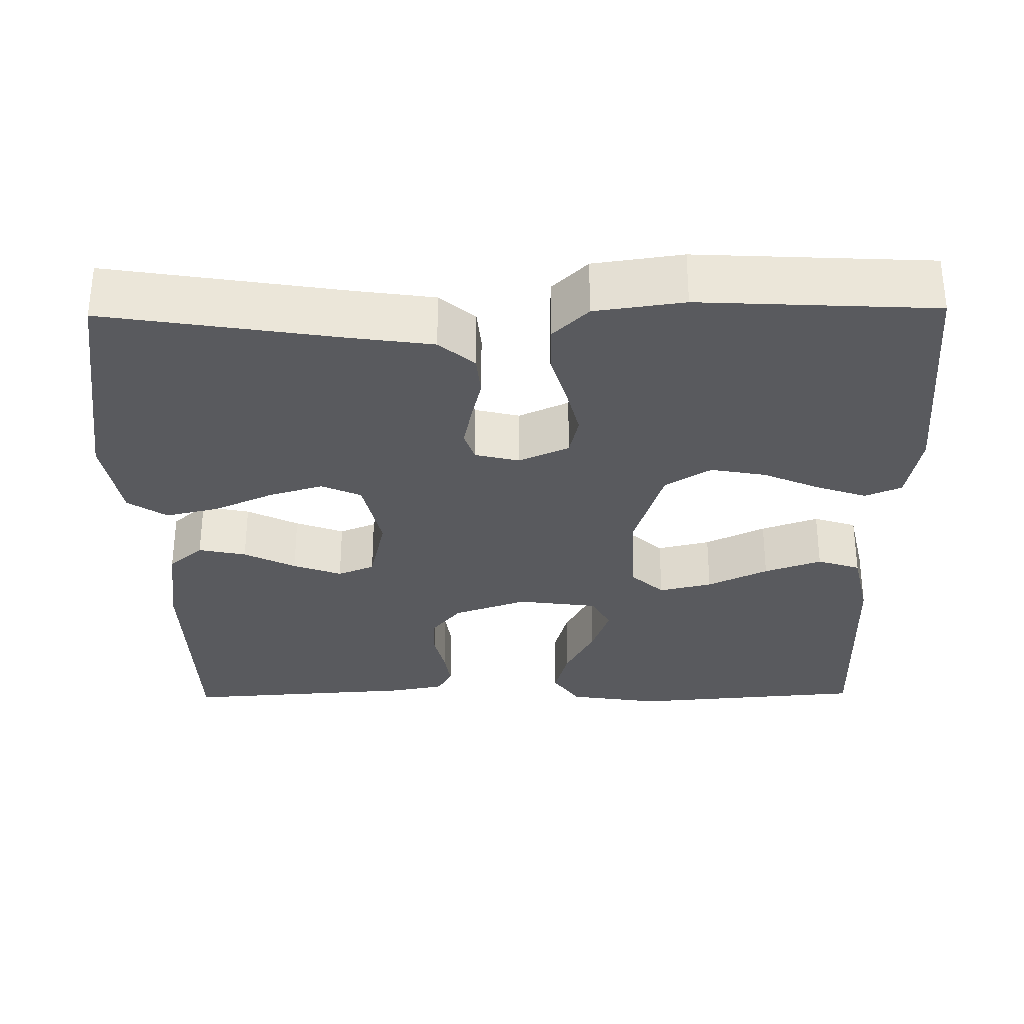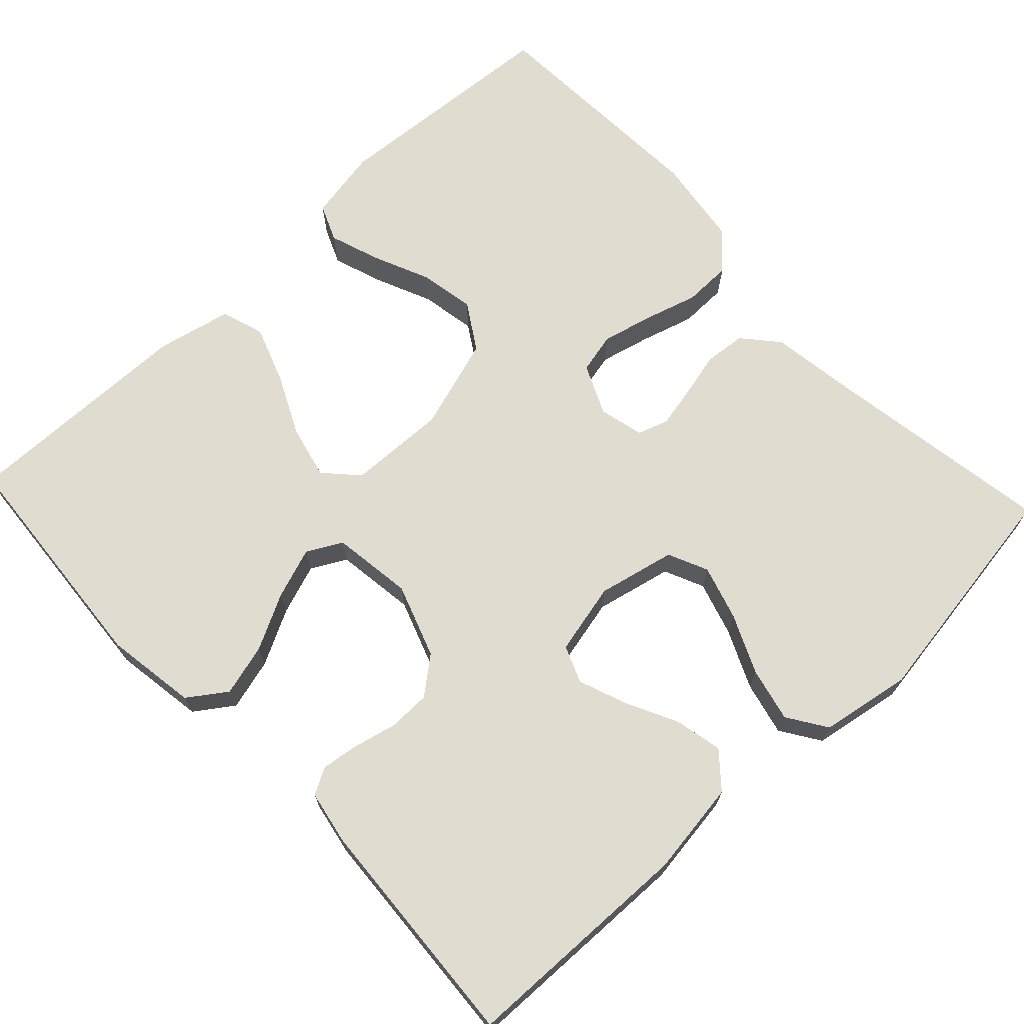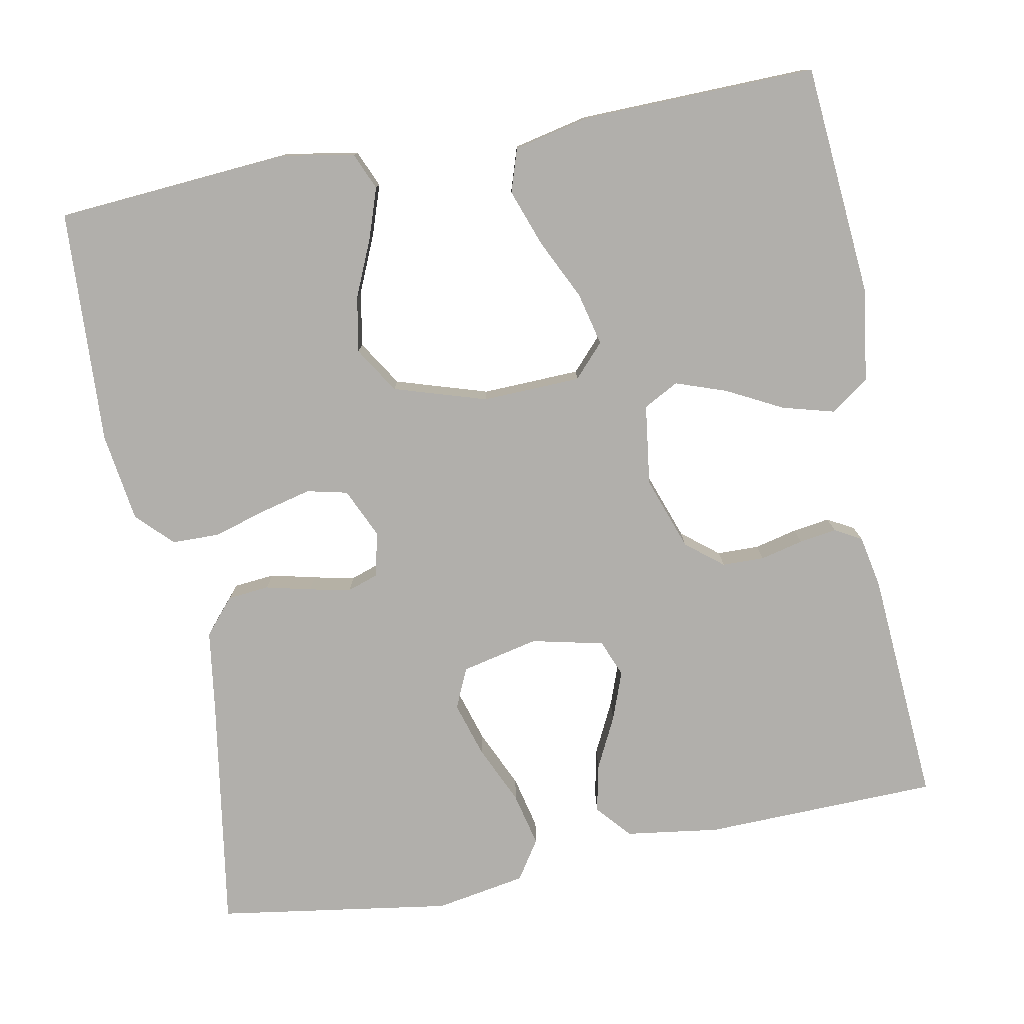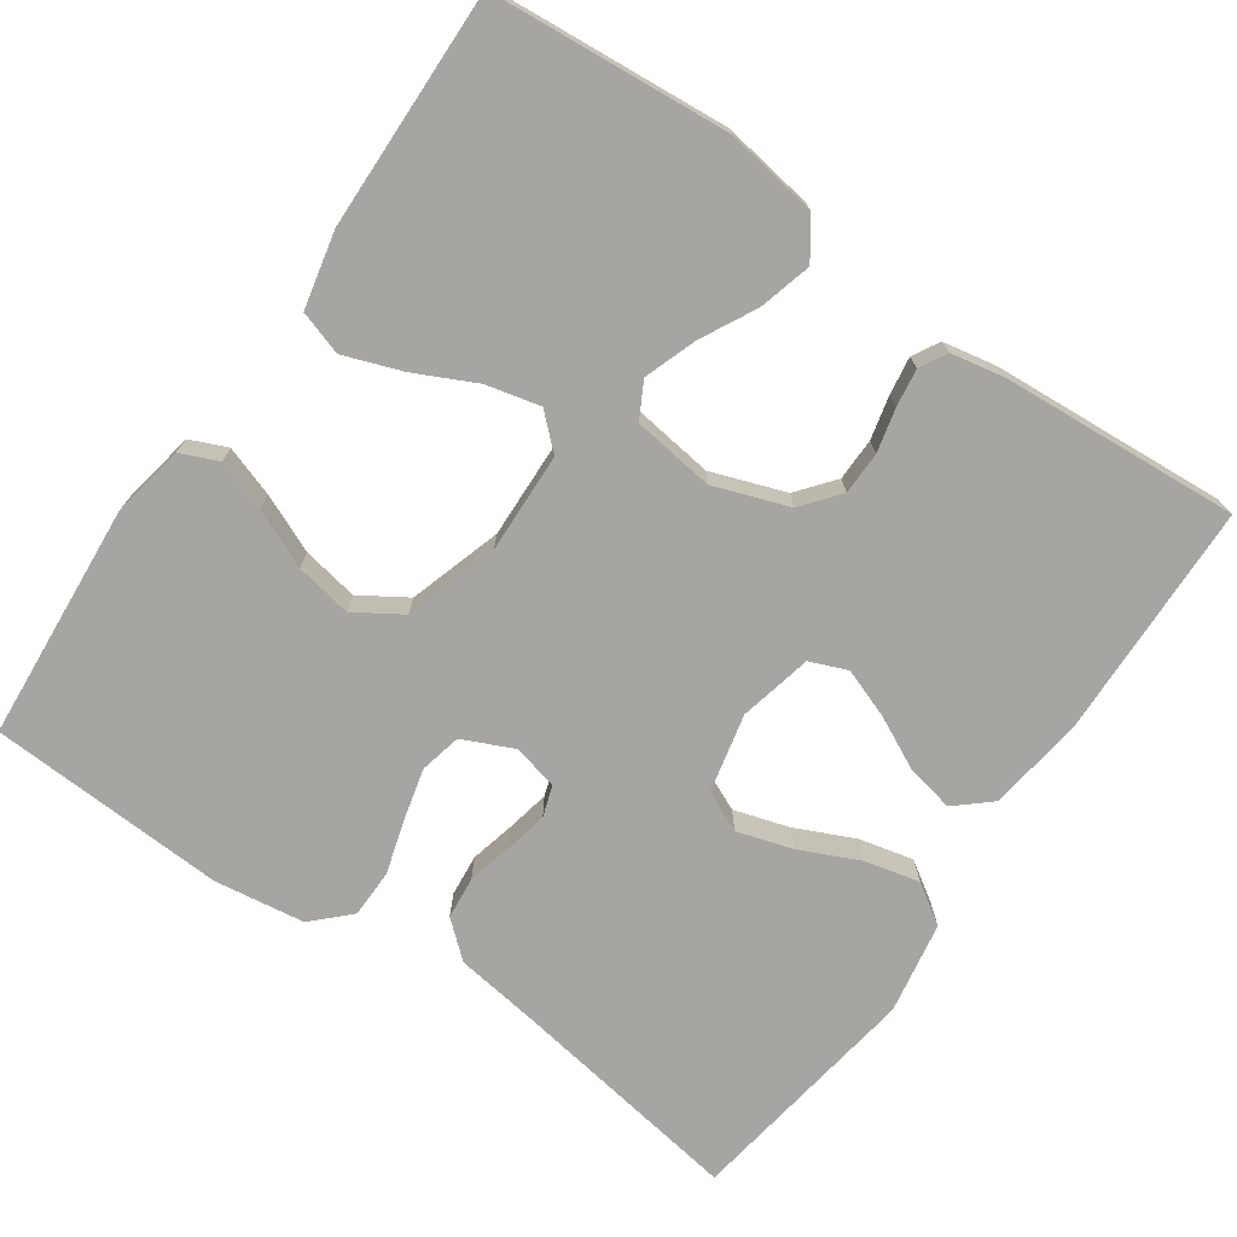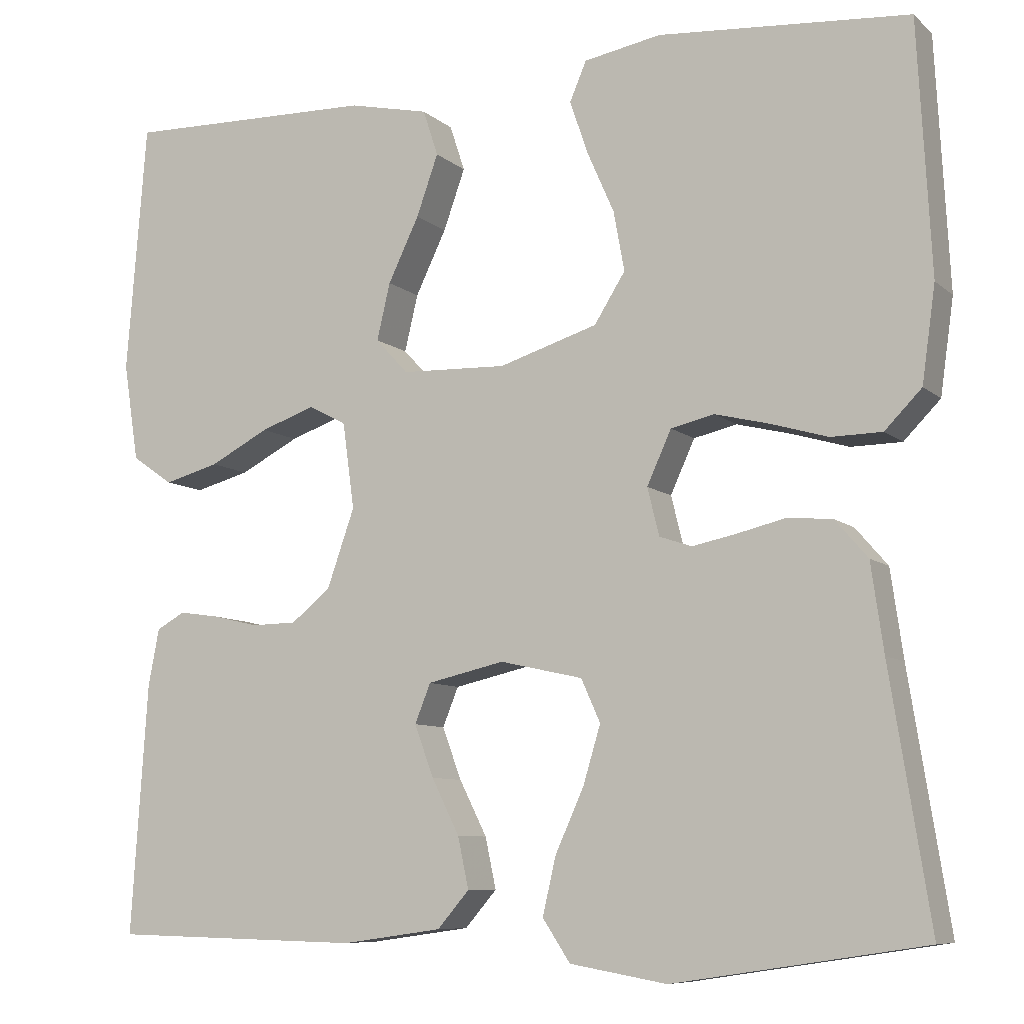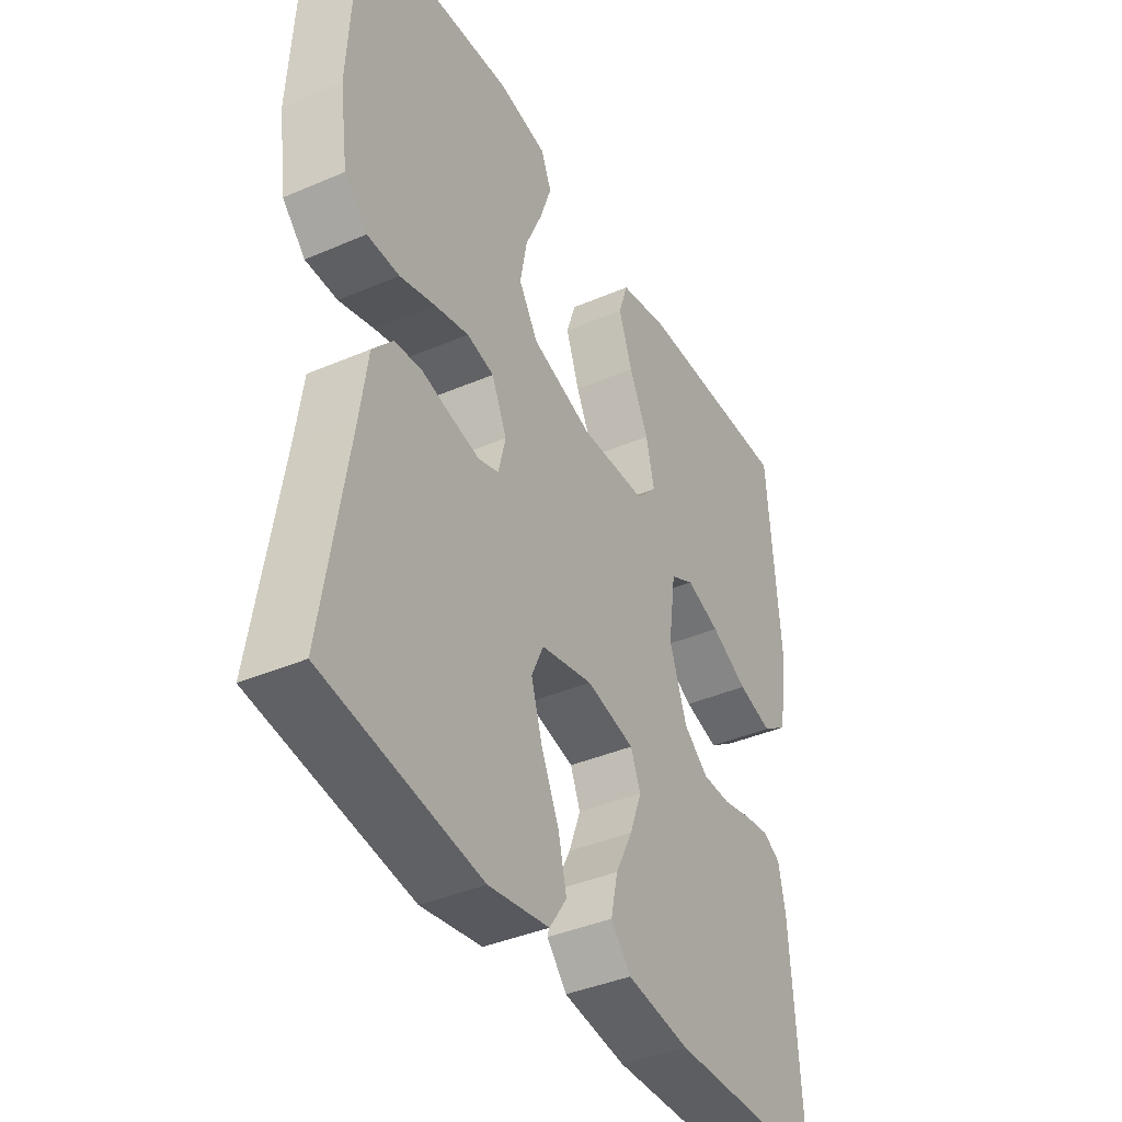
<metadata>
{"format":"obj","ext":"obj","renderer":"f3d","projection":"perspective","resolution":1024,"background":"white","views":[{"elev":-31.4,"azim":-89.2,"up":"+Y"},{"elev":69.5,"azim":136.8,"up":"+Y"},{"elev":-78.2,"azim":10.9,"up":"+Y"},{"elev":-73.6,"azim":55.4,"up":"+Y"},{"elev":-8.3,"azim":-154.1,"up":"+Z"},{"elev":-39.8,"azim":-62.0,"up":"+Z"}]}
</metadata>
<code>
v -0.5 0.07 0.5
v -0.2 0.07 0.522
v -0.108 0.07 0.505
v -0.088 0.07 0.458
v -0.11 0.07 0.394
v -0.142 0.07 0.321
v -0.155 0.07 0.25
v -0.118 0.07 0.191
v 0 0.07 0.154
v 0.126 0.07 0.158
v 0.165 0.07 0.2
v 0.149 0.07 0.268
v 0.112 0.07 0.345
v 0.086 0.07 0.418
v 0.104 0.07 0.473
v 0.2 0.07 0.494
v 0.5 0.07 0.5
v 0.524 0.07 0.2
v 0.506 0.07 0.083
v 0.457 0.07 0.049
v 0.391 0.07 0.067
v 0.32 0.07 0.104
v 0.255 0.07 0.127
v 0.21 0.07 0.103
v 0.196 0.07 0
v 0.229 0.07 -0.094
v 0.276 0.07 -0.132
v 0.33 0.07 -0.133
v 0.385 0.07 -0.12
v 0.433 0.07 -0.113
v 0.467 0.07 -0.132
v 0.48 0.07 -0.2
v 0.5 0.07 -0.5
v 0.2 0.07 -0.507
v 0.08 0.07 -0.49
v 0.042 0.07 -0.446
v 0.055 0.07 -0.385
v 0.088 0.07 -0.319
v 0.111 0.07 -0.257
v 0.092 0.07 -0.21
v 0 0.07 -0.189
v -0.099 0.07 -0.211
v -0.122 0.07 -0.262
v -0.101 0.07 -0.332
v -0.067 0.07 -0.407
v -0.051 0.07 -0.476
v -0.084 0.07 -0.526
v -0.2 0.07 -0.546
v -0.5 0.07 -0.5
v -0.452 0.07 -0.2
v -0.437 0.07 -0.095
v -0.398 0.07 -0.05
v -0.345 0.07 -0.045
v -0.287 0.07 -0.059
v -0.234 0.07 -0.07
v -0.195 0.07 -0.057
v -0.181 0.07 0
v -0.21 0.07 0.064
v -0.262 0.07 0.076
v -0.327 0.07 0.06
v -0.395 0.07 0.04
v -0.456 0.07 0.041
v -0.5 0.07 0.086
v -0.516 0.07 0.2
v -0.5 0 0.5
v -0.2 0 0.522
v -0.108 0 0.505
v -0.088 0 0.458
v -0.11 0 0.394
v -0.142 0 0.321
v -0.155 0 0.25
v -0.118 0 0.191
v 0 0 0.154
v 0.126 0 0.158
v 0.165 0 0.2
v 0.149 0 0.268
v 0.112 0 0.345
v 0.086 0 0.418
v 0.104 0 0.473
v 0.2 0 0.494
v 0.5 0 0.5
v 0.524 0 0.2
v 0.506 0 0.083
v 0.457 0 0.049
v 0.391 0 0.067
v 0.32 0 0.104
v 0.255 0 0.127
v 0.21 0 0.103
v 0.196 0 0
v 0.229 0 -0.094
v 0.276 0 -0.132
v 0.33 0 -0.133
v 0.385 0 -0.12
v 0.433 0 -0.113
v 0.467 0 -0.132
v 0.48 0 -0.2
v 0.5 0 -0.5
v 0.2 0 -0.507
v 0.08 0 -0.49
v 0.042 0 -0.446
v 0.055 0 -0.385
v 0.088 0 -0.319
v 0.111 0 -0.257
v 0.092 0 -0.21
v 0 0 -0.189
v -0.099 0 -0.211
v -0.122 0 -0.262
v -0.101 0 -0.332
v -0.067 0 -0.407
v -0.051 0 -0.476
v -0.084 0 -0.526
v -0.2 0 -0.546
v -0.5 0 -0.5
v -0.452 0 -0.2
v -0.437 0 -0.095
v -0.398 0 -0.05
v -0.345 0 -0.045
v -0.287 0 -0.059
v -0.234 0 -0.07
v -0.195 0 -0.057
v -0.181 0 0
v -0.21 0 0.064
v -0.262 0 0.076
v -0.327 0 0.06
v -0.395 0 0.04
v -0.456 0 0.041
v -0.5 0 0.086
v -0.516 0 0.2
f 60 61 62 63
f 59 60 63 64
f 58 59 64 1
f 51 52 53 54
f 50 51 54 55
f 49 50 55 56
f 47 48 49 56
f 44 45 46 47
f 43 44 47 56
f 35 36 37 38
f 35 38 39
f 34 35 39
f 33 34 39
f 32 33 39 40
f 28 29 30 31
f 28 31 32 40
f 19 20 21 22
f 19 22 23
f 18 19 23
f 17 18 23
f 16 17 23 24
f 12 13 14 15
f 11 12 15 16
f 3 4 5 6
f 1 2 3 6
f 58 1 6 7
f 57 58 7 8
f 42 43 56 57
f 41 42 57 8
f 27 28 40 41
f 26 27 41
f 25 26 41 8
f 11 16 24 25
f 10 11 25
f 9 10 25
f 8 9 25
f 127 126 125 124
f 128 127 124 123
f 65 128 123 122
f 118 117 116 115
f 119 118 115 114
f 120 119 114 113
f 120 113 112 111
f 111 110 109 108
f 120 111 108 107
f 102 101 100 99
f 103 102 99
f 103 99 98
f 103 98 97
f 104 103 97 96
f 95 94 93 92
f 104 96 95 92
f 86 85 84 83
f 87 86 83
f 87 83 82
f 87 82 81
f 88 87 81 80
f 79 78 77 76
f 80 79 76 75
f 70 69 68 67
f 70 67 66 65
f 71 70 65 122
f 72 71 122 121
f 121 120 107 106
f 72 121 106 105
f 105 104 92 91
f 105 91 90
f 72 105 90 89
f 89 88 80 75
f 89 75 74
f 89 74 73
f 89 73 72
f 1 65 66 2
f 2 66 67 3
f 3 67 68 4
f 4 68 69 5
f 5 69 70 6
f 6 70 71 7
f 7 71 72 8
f 8 72 73 9
f 9 73 74 10
f 10 74 75 11
f 11 75 76 12
f 12 76 77 13
f 13 77 78 14
f 14 78 79 15
f 15 79 80 16
f 16 80 81 17
f 17 81 82 18
f 18 82 83 19
f 19 83 84 20
f 20 84 85 21
f 21 85 86 22
f 22 86 87 23
f 23 87 88 24
f 24 88 89 25
f 25 89 90 26
f 26 90 91 27
f 27 91 92 28
f 28 92 93 29
f 29 93 94 30
f 30 94 95 31
f 31 95 96 32
f 32 96 97 33
f 33 97 98 34
f 34 98 99 35
f 35 99 100 36
f 36 100 101 37
f 37 101 102 38
f 38 102 103 39
f 39 103 104 40
f 40 104 105 41
f 41 105 106 42
f 42 106 107 43
f 43 107 108 44
f 44 108 109 45
f 45 109 110 46
f 46 110 111 47
f 47 111 112 48
f 48 112 113 49
f 49 113 114 50
f 50 114 115 51
f 51 115 116 52
f 52 116 117 53
f 53 117 118 54
f 54 118 119 55
f 55 119 120 56
f 56 120 121 57
f 57 121 122 58
f 58 122 123 59
f 59 123 124 60
f 60 124 125 61
f 61 125 126 62
f 62 126 127 63
f 63 127 128 64
f 64 128 65 1

</code>
